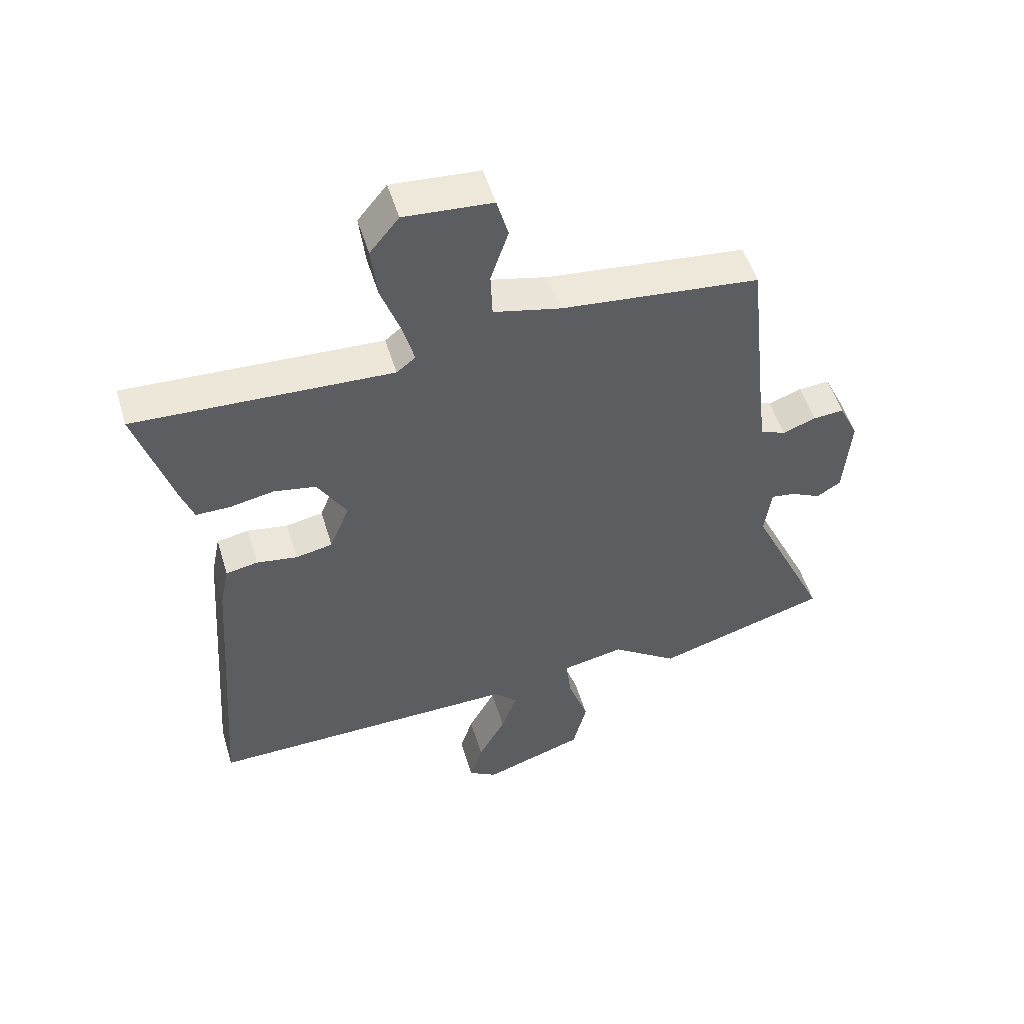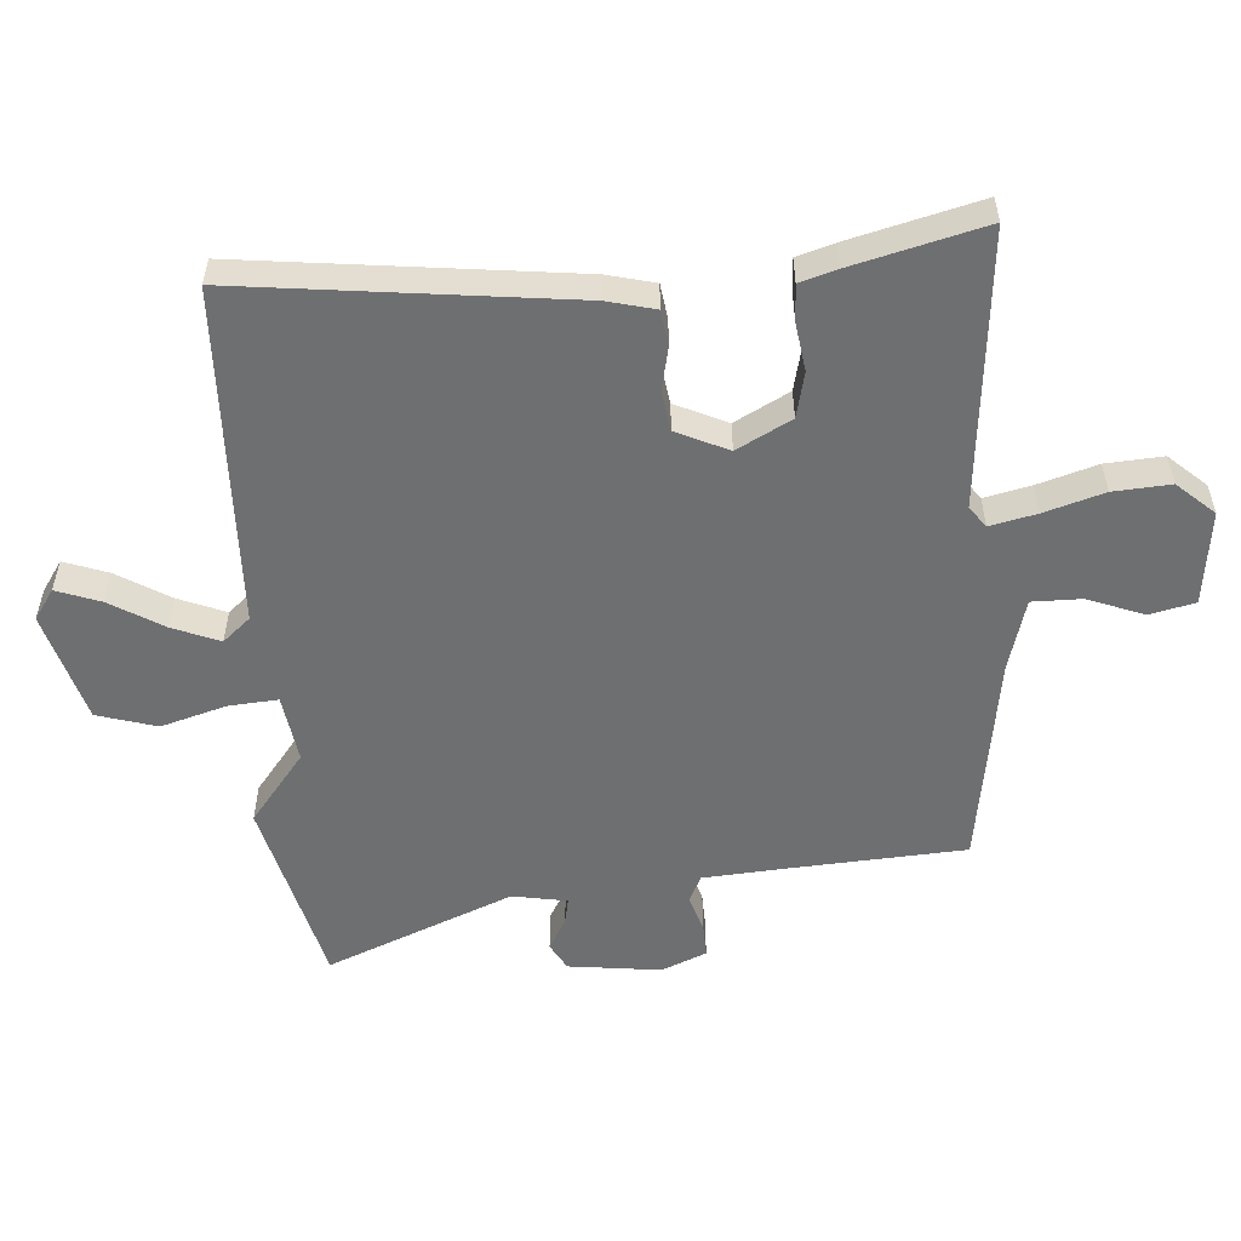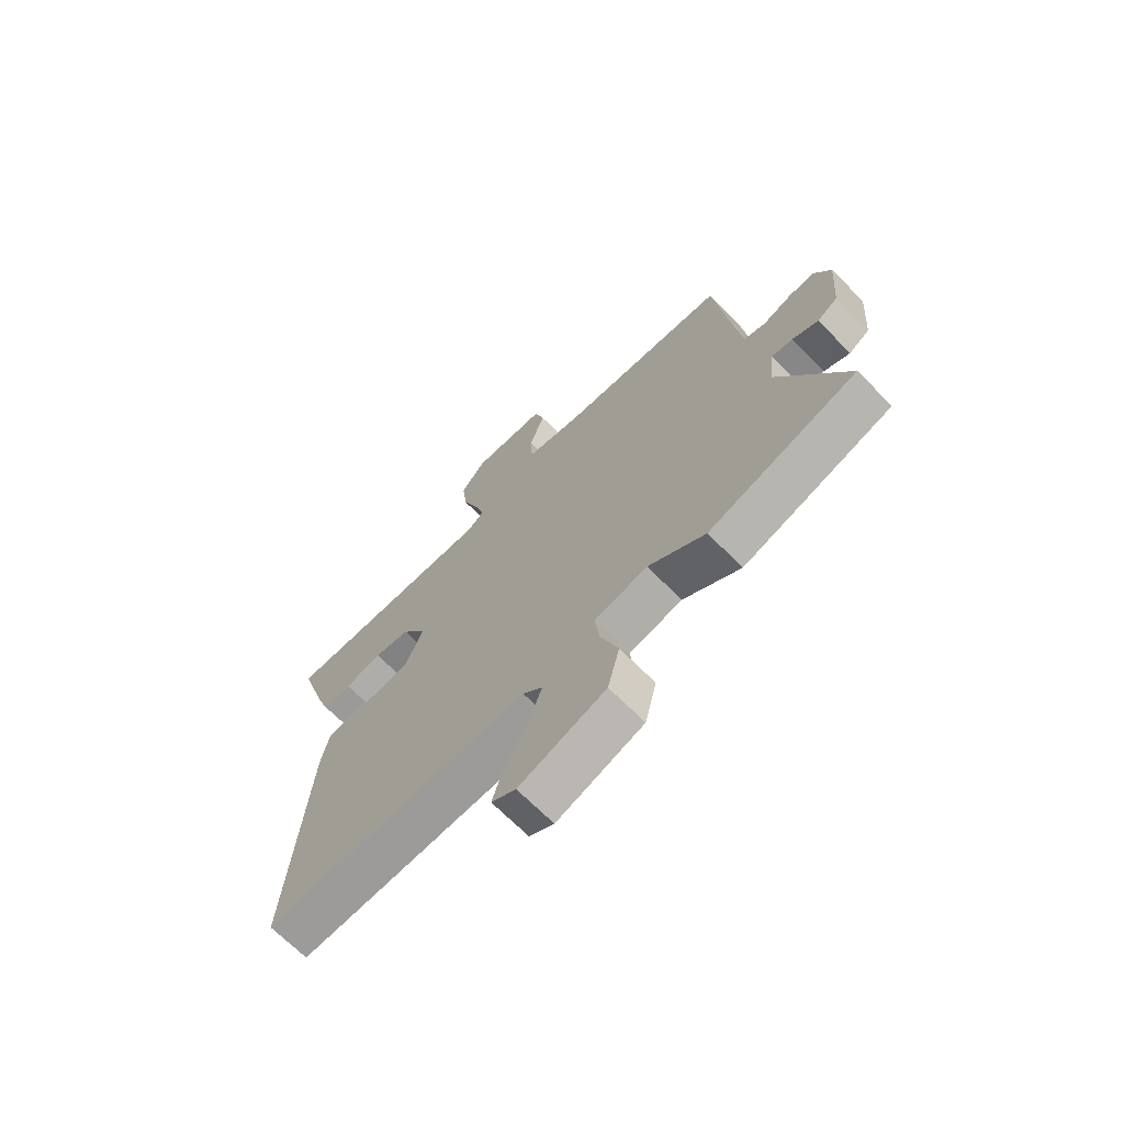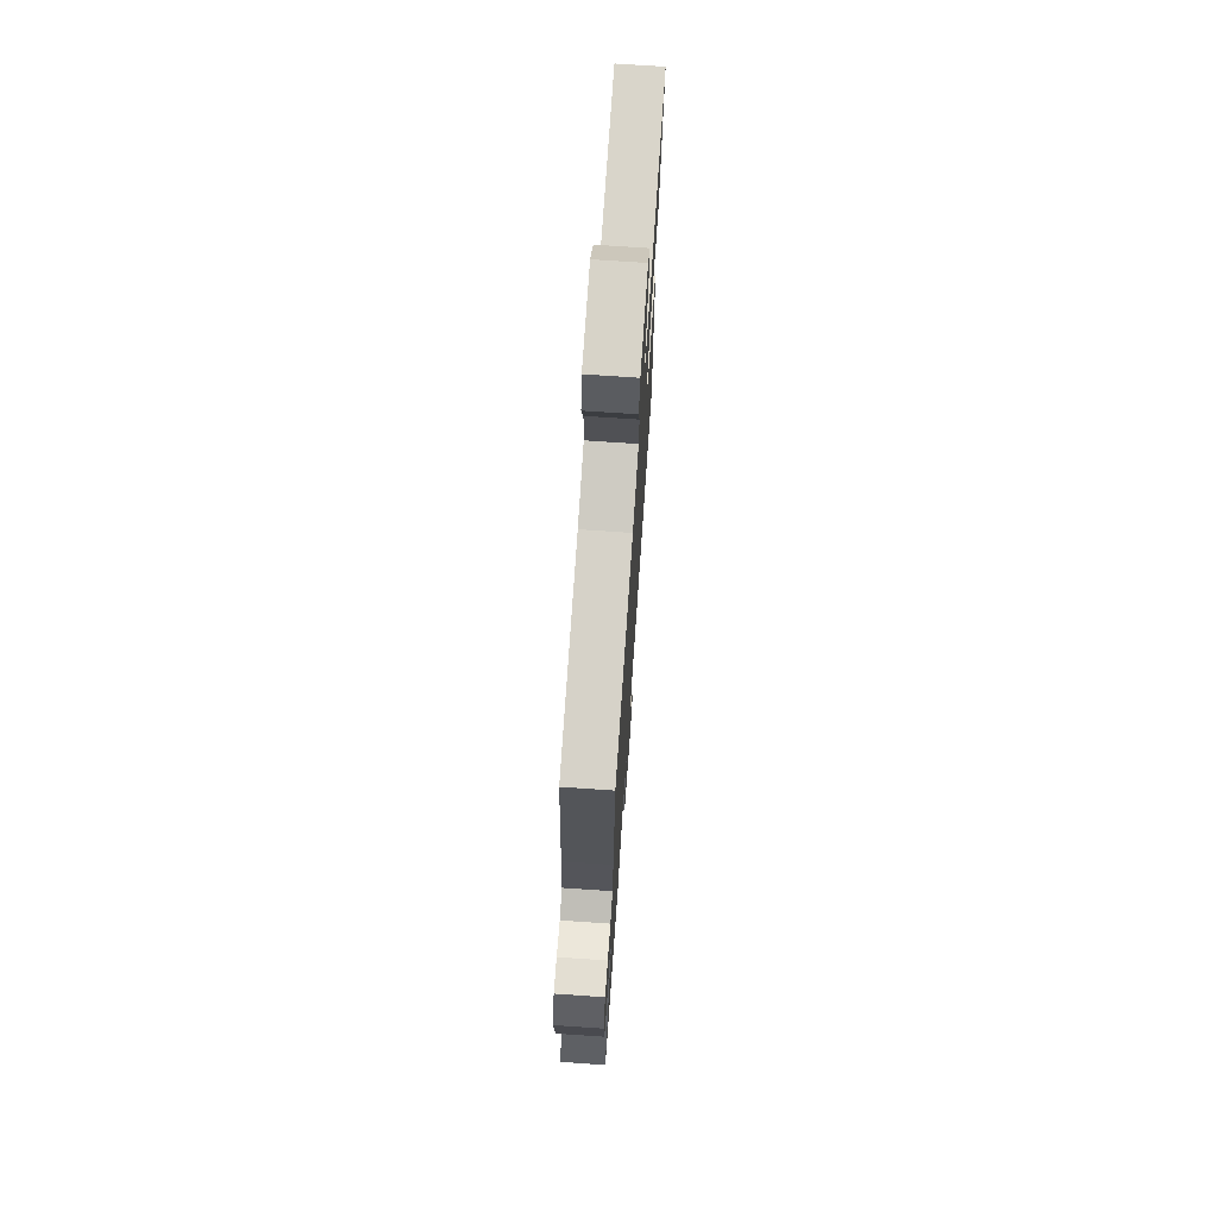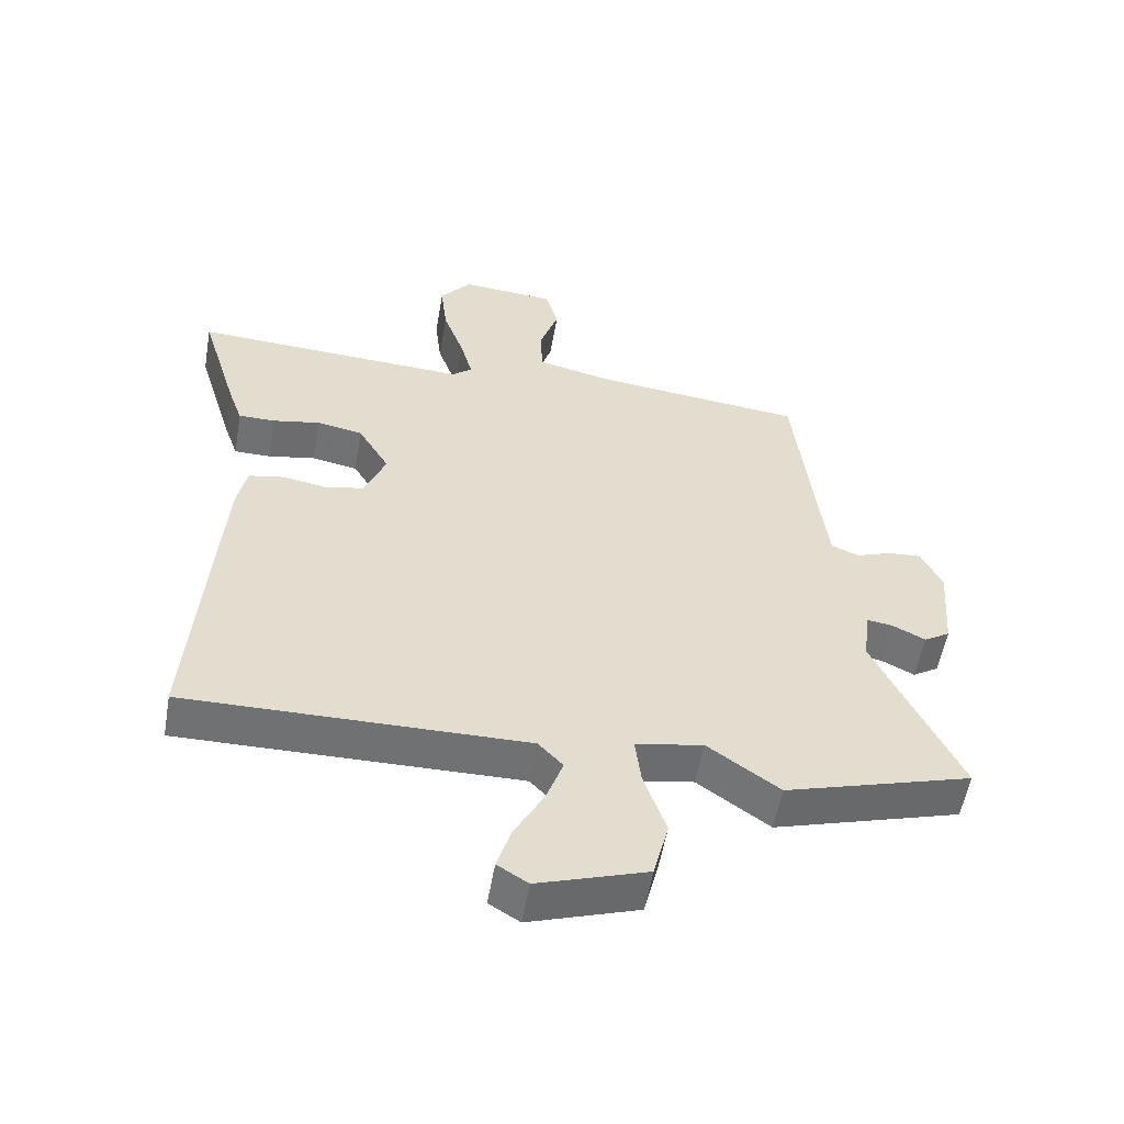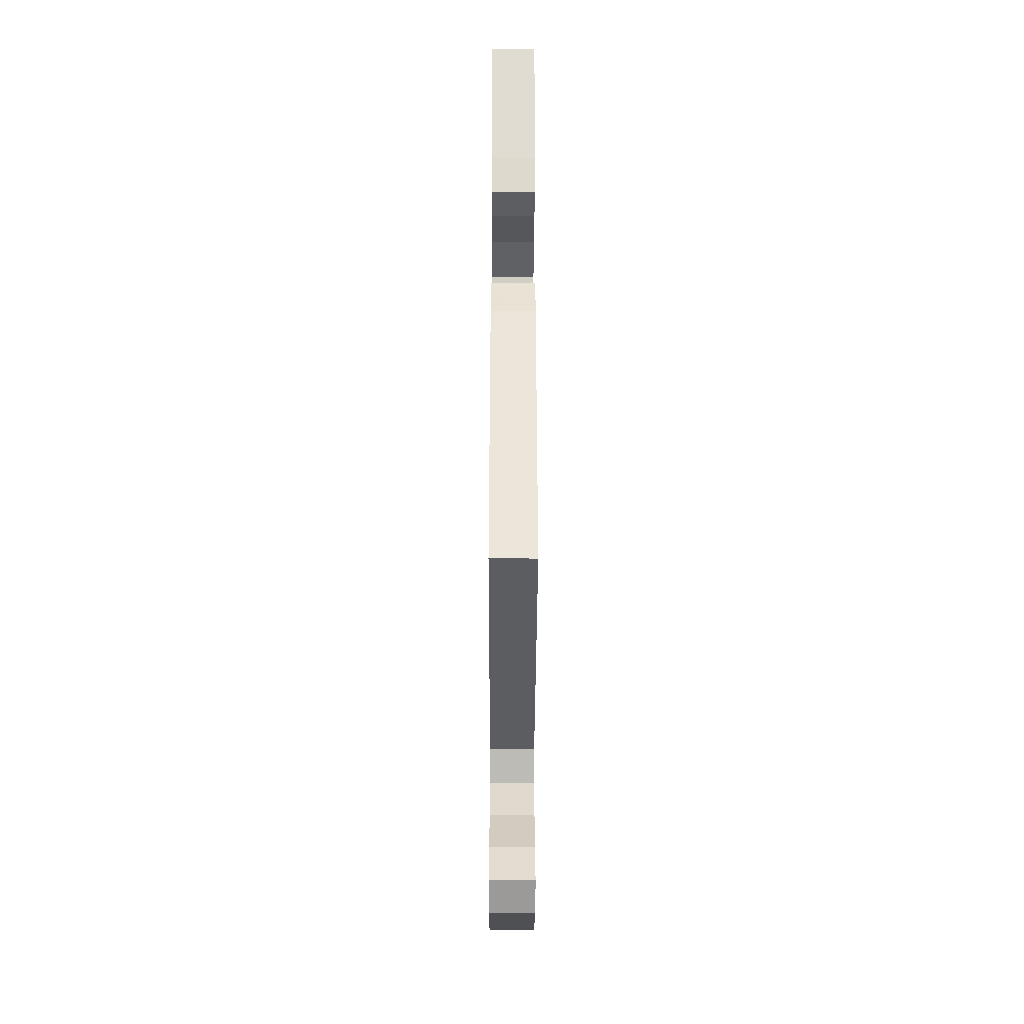
<metadata>
{"format":"obj","ext":"obj","renderer":"f3d","projection":"perspective","resolution":1024,"background":"white","views":[{"elev":52.2,"azim":-16.7,"up":"+Z"},{"elev":-54.6,"azim":-88.5,"up":"+Y"},{"elev":-69.3,"azim":44.9,"up":"+Z"},{"elev":72.0,"azim":93.9,"up":"+Z"},{"elev":-55.2,"azim":-9.9,"up":"+Z"},{"elev":-37.7,"azim":-90.2,"up":"+Z"}]}
</metadata>
<code>
v 0.656 0.07 -0.453
v 0.369 0.07 -0.539
v 0.259 0.07 -0.461
v 0.156 0.07 -0.481
v 0.165 0.07 -0.555
v 0.199 0.07 -0.654
v 0.176 0.07 -0.746
v 0.009 0.07 -0.802
v -0.038 0.07 -0.773
v -0.017 0.07 -0.705
v 0.028 0.07 -0.622
v 0.054 0.07 -0.549
v 0.016 0.07 -0.509
v -0.502 0.07 -0.516
v -0.466 0.07 -0.011
v -0.451 0.07 0.063
v -0.398 0.07 0.073
v -0.331 0.07 0.062
v -0.27 0.07 0.074
v -0.237 0.07 0.155
v -0.285 0.07 0.236
v -0.355 0.07 0.249
v -0.428 0.07 0.235
v -0.484 0.07 0.235
v -0.504 0.07 0.291
v -0.564 0.07 0.489
v -0.14 0.07 0.469
v -0.109 0.07 0.494
v -0.128 0.07 0.564
v -0.16 0.07 0.654
v -0.17 0.07 0.741
v -0.122 0.07 0.8
v 0.023 0.07 0.789
v 0.042 0.07 0.721
v 0.013 0.07 0.633
v 0.016 0.07 0.558
v 0.127 0.07 0.532
v 0.455 0.07 0.497
v 0.486 0.07 0.213
v 0.499 0.07 0.105
v 0.541 0.07 0.088
v 0.596 0.07 0.108
v 0.647 0.07 0.112
v 0.679 0.07 0.045
v 0.668 0.07 -0.097
v 0.628 0.07 -0.122
v 0.578 0.07 -0.097
v 0.538 0.07 -0.091
v 0.527 0.07 -0.175
v 0.656 0 -0.453
v 0.369 0 -0.539
v 0.259 0 -0.461
v 0.156 0 -0.481
v 0.165 0 -0.555
v 0.199 0 -0.654
v 0.176 0 -0.746
v 0.009 0 -0.802
v -0.038 0 -0.773
v -0.017 0 -0.705
v 0.028 0 -0.622
v 0.054 0 -0.549
v 0.016 0 -0.509
v -0.502 0 -0.516
v -0.466 0 -0.011
v -0.451 0 0.063
v -0.398 0 0.073
v -0.331 0 0.062
v -0.27 0 0.074
v -0.237 0 0.155
v -0.285 0 0.236
v -0.355 0 0.249
v -0.428 0 0.235
v -0.484 0 0.235
v -0.504 0 0.291
v -0.564 0 0.489
v -0.14 0 0.469
v -0.109 0 0.494
v -0.128 0 0.564
v -0.16 0 0.654
v -0.17 0 0.741
v -0.122 0 0.8
v 0.023 0 0.789
v 0.042 0 0.721
v 0.013 0 0.633
v 0.016 0 0.558
v 0.127 0 0.532
v 0.455 0 0.497
v 0.486 0 0.213
v 0.499 0 0.105
v 0.541 0 0.088
v 0.596 0 0.108
v 0.647 0 0.112
v 0.679 0 0.045
v 0.668 0 -0.097
v 0.628 0 -0.122
v 0.578 0 -0.097
v 0.538 0 -0.091
v 0.527 0 -0.175
f 45 46 47
f 44 45 47
f 43 44 47
f 42 43 47
f 41 42 47
f 40 41 47 48
f 37 38 39
f 36 37 39 40
f 33 34 35
f 32 33 35
f 31 32 35
f 30 31 35
f 29 30 35
f 28 29 35 36
f 40 48 49
f 36 40 49
f 28 36 49
f 27 28 49
f 25 26 27
f 24 25 27
f 23 24 27
f 22 23 27
f 16 17 18
f 15 16 18
f 14 15 18
f 13 14 18
f 12 13 18 19
f 9 10 11
f 8 9 11
f 7 8 11
f 6 7 11
f 5 6 11
f 4 5 11 12
f 1 2 3
f 49 1 3
f 27 49 3
f 21 22 27
f 27 3 4
f 21 27 4
f 20 21 4
f 4 12 19 20
f 96 95 94
f 96 94 93
f 96 93 92
f 96 92 91
f 96 91 90
f 97 96 90 89
f 88 87 86
f 89 88 86 85
f 84 83 82
f 84 82 81
f 84 81 80
f 84 80 79
f 84 79 78
f 85 84 78 77
f 98 97 89
f 98 89 85
f 98 85 77
f 98 77 76
f 76 75 74
f 76 74 73
f 76 73 72
f 76 72 71
f 67 66 65
f 67 65 64
f 67 64 63
f 67 63 62
f 68 67 62 61
f 60 59 58
f 60 58 57
f 60 57 56
f 60 56 55
f 60 55 54
f 61 60 54 53
f 52 51 50
f 52 50 98
f 52 98 76
f 76 71 70
f 53 52 76
f 53 76 70
f 53 70 69
f 69 68 61 53
f 1 50 51 2
f 2 51 52 3
f 3 52 53 4
f 4 53 54 5
f 5 54 55 6
f 6 55 56 7
f 7 56 57 8
f 8 57 58 9
f 9 58 59 10
f 10 59 60 11
f 11 60 61 12
f 12 61 62 13
f 13 62 63 14
f 14 63 64 15
f 15 64 65 16
f 16 65 66 17
f 17 66 67 18
f 18 67 68 19
f 19 68 69 20
f 20 69 70 21
f 21 70 71 22
f 22 71 72 23
f 23 72 73 24
f 24 73 74 25
f 25 74 75 26
f 26 75 76 27
f 27 76 77 28
f 28 77 78 29
f 29 78 79 30
f 30 79 80 31
f 31 80 81 32
f 32 81 82 33
f 33 82 83 34
f 34 83 84 35
f 35 84 85 36
f 36 85 86 37
f 37 86 87 38
f 38 87 88 39
f 39 88 89 40
f 40 89 90 41
f 41 90 91 42
f 42 91 92 43
f 43 92 93 44
f 44 93 94 45
f 45 94 95 46
f 46 95 96 47
f 47 96 97 48
f 48 97 98 49
f 49 98 50 1

</code>
